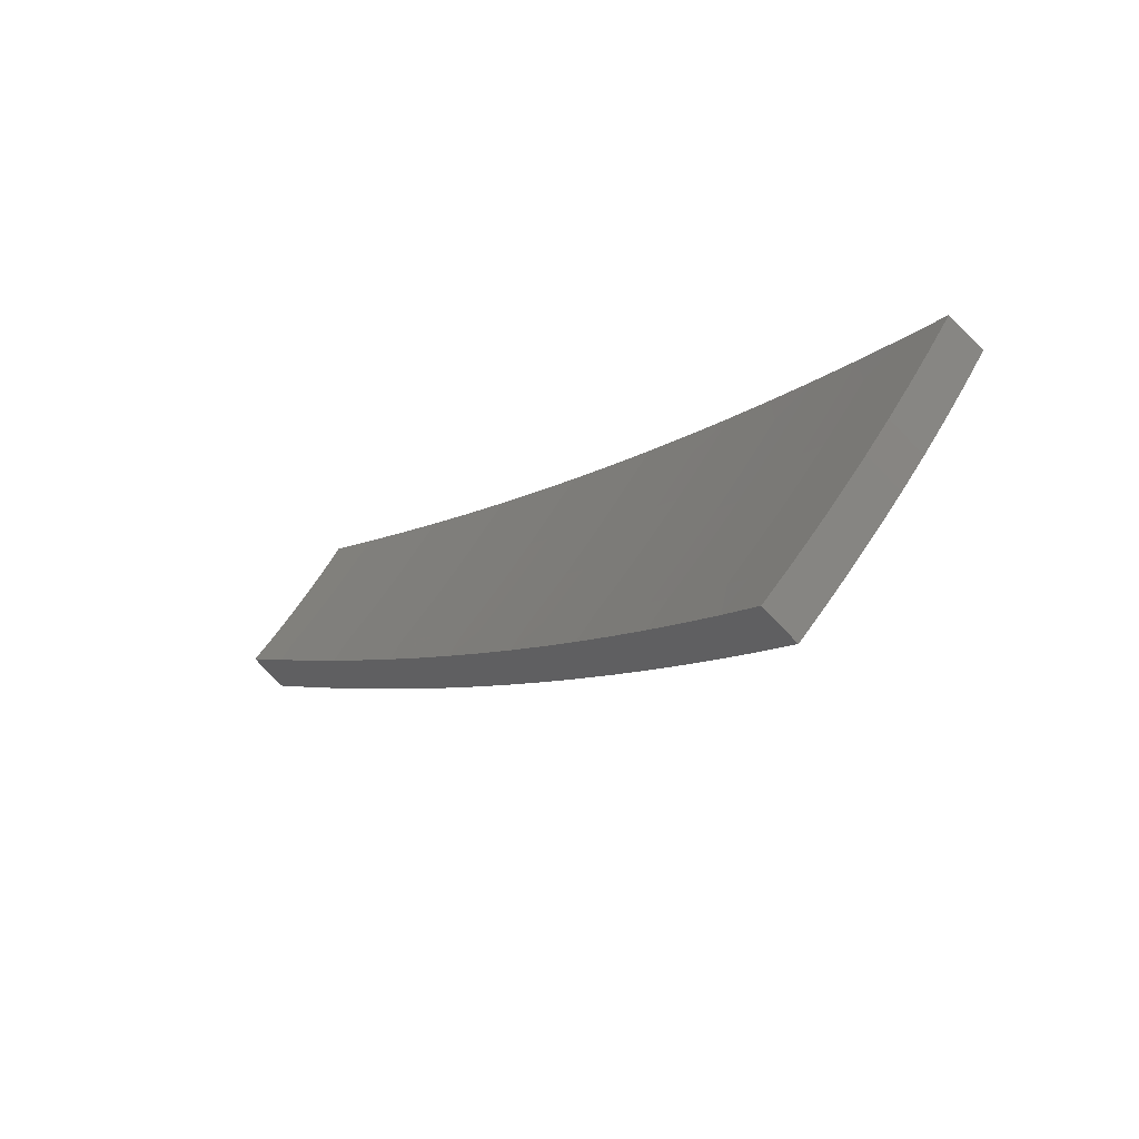
<metadata>
{"format":"stl","ext":"stl","renderer":"f3d","projection":"perspective","resolution":1024,"background":"white","views":[{"elev":-50.8,"azim":-151.3,"up":"+Y"}]}
</metadata>
<code>
# stl→obj: 432 verts, 860 faces
v -1.822 -1.052 11.21
v -1.716 -0.9908 11.24
v -1.796 -1.089 11.21
v -1.694 -1.028 11.24
v -1.771 -1.127 11.21
v -1.671 -1.065 11.24
v -1.745 -1.165 11.21
v -1.648 -1.101 11.24
v -1.719 -1.202 11.21
v -1.623 -1.137 11.24
v -1.691 -1.239 11.21
v -1.598 -1.172 11.24
v -1.663 -1.275 11.21
v -1.572 -1.206 11.24
v -1.545 -1.24 11.24
v -1.634 -1.311 11.21
v -1.518 -1.274 11.24
v -1.611 -1.352 11.21
v -1.727 -1.386 11.19
v -1.704 -1.43 11.19
v -1.82 -1.461 11.16
v -1.797 -1.508 11.16
v -1.914 -1.536 11.14
v -1.89 -1.586 11.13
v -2.007 -1.611 11.11
v -1.982 -1.663 11.1
v -2.101 -1.686 11.08
v -2.074 -1.74 11.07
v -2.194 -1.761 11.04
v -2.166 -1.817 11.04
v -2.241 -1.799 11.03
v -2.257 -1.894 11.01
v -2.288 -1.836 11.01
v -2.334 -1.874 10.99
v -2.329 -1.786 11.01
v -2.377 -1.822 10.99
v -2.369 -1.735 11.01
v -2.417 -1.771 10.99
v -2.407 -1.684 11.01
v -2.456 -1.718 10.99
v -2.444 -1.632 11.01
v -2.494 -1.665 10.99
v -2.48 -1.579 11.01
v -2.531 -1.611 10.99
v -2.515 -1.526 11.01
v -2.567 -1.557 10.99
v -2.553 -1.474 11.01
v -2.656 -1.533 10.97
v -2.618 -1.588 10.97
v -2.669 -1.619 10.96
v -2.633 -1.676 10.96
v -2.683 -1.708 10.94
v -2.644 -1.765 10.94
v -2.694 -1.798 10.92
v -2.653 -1.856 10.92
v -2.702 -1.89 10.9
v -2.659 -1.948 10.9
v -2.707 -1.983 10.88
v -2.662 -2.041 10.88
v -2.71 -2.078 10.86
v -2.662 -2.136 10.86
v -2.708 -2.174 10.84
v -2.621 -2.199 10.86
v -2.711 -2.274 10.81
v -2.349 -1.971 10.97
v -2.381 -1.911 10.97
v -2.424 -1.859 10.97
v -2.466 -1.806 10.97
v -2.506 -1.753 10.97
v -2.544 -1.698 10.97
v -2.582 -1.643 10.97
v -2.428 -1.949 10.96
v -2.439 -2.047 10.93
v -2.475 -1.986 10.94
v -2.521 -2.024 10.92
v -2.519 -1.932 10.94
v -2.567 -1.968 10.92
v -2.562 -1.877 10.94
v -2.611 -1.913 10.92
v -2.604 -1.821 10.94
v -2.53 -2.123 10.89
v -2.568 -2.061 10.9
v -2.615 -2.005 10.9
v -2.615 -2.099 10.88
v -2.8 -2.35 10.77
v -2.801 -2.248 10.8
v -2.755 -2.211 10.82
v -2.757 -2.114 10.84
v -2.756 -2.019 10.86
v -2.751 -1.925 10.88
v -2.744 -1.832 10.9
v -2.734 -1.74 10.92
v -2.721 -1.65 10.94
v -2.759 -1.593 10.94
v -2.89 -2.425 10.73
v -2.895 -2.323 10.75
v -2.848 -2.286 10.77
v -2.852 -2.187 10.8
v -2.805 -2.151 10.82
v -2.852 -2.09 10.82
v -2.804 -2.054 10.84
v -2.85 -1.993 10.84
v -2.801 -1.959 10.86
v -2.844 -1.898 10.86
v -2.794 -1.865 10.88
v -2.835 -1.805 10.88
v -2.785 -1.773 10.9
v -2.824 -1.713 10.9
v -2.772 -1.681 10.92
v -2.861 -1.652 10.9
v -2.979 -2.499 10.68
v -2.988 -2.398 10.71
v -2.941 -2.36 10.73
v -2.947 -2.26 10.75
v -2.899 -2.223 10.77
v -2.949 -2.16 10.77
v -2.901 -2.125 10.8
v -2.948 -2.062 10.8
v -2.899 -2.028 10.82
v -2.944 -1.965 10.82
v -2.894 -1.932 10.84
v -2.936 -1.869 10.84
v -2.886 -1.837 10.86
v -2.926 -1.775 10.86
v -2.875 -1.744 10.88
v -2.964 -1.711 10.86
v -3.033 -2.434 10.68
v -3.085 -2.367 10.68
v -3.041 -2.332 10.71
v -3.136 -2.3 10.69
v -3.093 -2.266 10.71
v -3.186 -2.231 10.69
v -3.144 -2.199 10.71
v -3.234 -2.161 10.69
v -3.192 -2.131 10.71
v -3.281 -2.09 10.69
v -3.239 -2.062 10.71
v -3.326 -2.018 10.69
v -3.285 -1.992 10.71
v -3.369 -1.945 10.69
v -3.268 -1.887 10.73
v -3.167 -1.829 10.78
v -3.182 -1.93 10.75
v -3.234 -1.961 10.73
v -3.066 -1.77 10.82
v -3.08 -1.868 10.8
v -3.131 -1.899 10.77
v -3.138 -1.998 10.75
v -3.189 -2.03 10.73
v -3.143 -2.098 10.73
v -2.978 -1.806 10.84
v -3.029 -1.837 10.82
v -3.038 -1.934 10.8
v -3.088 -1.966 10.77
v -3.043 -2.031 10.77
v -3.093 -2.065 10.75
v -3.046 -2.13 10.75
v -3.095 -2.165 10.73
v -3.045 -2.231 10.73
v -2.464 -1.494 11.03
v -2.449 -1.414 11.04
v -2.412 -1.463 11.04
v -2.345 -1.354 11.07
v -2.31 -1.401 11.08
v -2.241 -1.294 11.1
v -2.207 -1.338 11.11
v -2.137 -1.234 11.13
v -2.104 -1.276 11.14
v -2.032 -1.173 11.16
v -2.001 -1.214 11.16
v -1.927 -1.112 11.19
v -1.899 -1.151 11.19
v -1.872 -1.192 11.19
v -1.845 -1.232 11.19
v -1.817 -1.271 11.19
v -1.788 -1.31 11.19
v -1.758 -1.348 11.19
v -1.974 -1.256 11.16
v -1.945 -1.298 11.16
v -1.915 -1.34 11.16
v -1.885 -1.381 11.16
v -1.853 -1.421 11.16
v -2.075 -1.321 11.14
v -2.045 -1.365 11.14
v -2.014 -1.408 11.14
v -1.981 -1.451 11.14
v -1.948 -1.494 11.14
v -2.176 -1.385 11.11
v -2.145 -1.432 11.11
v -2.112 -1.477 11.11
v -2.078 -1.522 11.11
v -2.043 -1.567 11.11
v -2.278 -1.45 11.08
v -2.245 -1.498 11.08
v -2.21 -1.546 11.08
v -2.175 -1.593 11.08
v -2.138 -1.64 11.08
v -2.379 -1.514 11.04
v -2.344 -1.565 11.04
v -2.309 -1.615 11.04
v -2.272 -1.664 11.04
v -2.234 -1.713 11.04
v -2.43 -1.547 11.03
v -2.394 -1.598 11.03
v -2.358 -1.649 11.03
v -2.32 -1.7 11.03
v -2.281 -1.749 11.03
v -2.987 -1.901 10.82
v -2.594 -1.732 10.96
v -2.555 -1.787 10.96
v -2.514 -1.842 10.96
v -2.472 -1.895 10.96
v -2.993 -1.998 10.8
v -2.997 -2.096 10.77
v -2.997 -2.196 10.75
v -2.994 -2.296 10.73
v -1.53 -1.284 11.33
v -1.624 -1.363 11.3
v -1.718 -1.441 11.28
v -1.811 -1.52 11.25
v -1.904 -1.598 11.22
v -1.998 -1.676 11.19
v -2.09 -1.754 11.16
v -2.183 -1.832 11.13
v -2.275 -1.909 11.09
v -2.367 -1.986 11.06
v -2.459 -2.063 11.02
v -2.55 -2.14 10.98
v -2.641 -2.216 10.94
v -2.732 -2.292 10.9
v -2.822 -2.368 10.86
v -2.912 -2.444 10.81
v -3.002 -2.519 10.77
v -1.646 -1.321 11.3
v -1.557 -1.25 11.33
v -1.676 -1.285 11.3
v -1.584 -1.216 11.33
v -1.611 -1.181 11.33
v -1.705 -1.249 11.3
v -1.636 -1.146 11.33
v -1.732 -1.212 11.3
v -1.661 -1.11 11.33
v -1.759 -1.174 11.3
v -1.684 -1.073 11.33
v -1.785 -1.136 11.3
v -1.707 -1.036 11.33
v -1.81 -1.098 11.3
v -1.73 -0.9986 11.33
v -1.836 -1.06 11.3
v -1.914 -1.161 11.28
v -1.942 -1.121 11.28
v -2.017 -1.223 11.25
v -2.048 -1.182 11.25
v -2.12 -1.286 11.22
v -2.153 -1.243 11.22
v -2.224 -1.349 11.19
v -2.259 -1.304 11.19
v -2.328 -1.412 11.16
v -2.364 -1.365 11.16
v -2.431 -1.475 11.13
v -2.468 -1.425 11.13
v -2.483 -1.506 11.11
v -2.573 -1.485 11.09
v -2.535 -1.538 11.1
v -2.587 -1.569 11.08
v -2.5 -1.591 11.1
v -2.551 -1.624 11.08
v -2.464 -1.645 11.1
v -2.514 -1.678 11.08
v -2.426 -1.697 11.1
v -2.476 -1.732 11.08
v -2.387 -1.749 11.1
v -2.436 -1.785 11.08
v -2.347 -1.8 11.1
v -2.395 -1.837 11.08
v -2.353 -1.888 11.08
v -2.4 -1.926 11.06
v -2.447 -1.964 11.04
v -2.494 -2.002 11.02
v -2.541 -2.04 11
v -2.539 -1.947 11.02
v -2.587 -1.984 11
v -2.631 -1.928 11
v -2.68 -1.963 10.98
v -2.724 -1.905 10.98
v -2.773 -1.94 10.96
v -2.816 -1.88 10.96
v -2.866 -1.913 10.94
v -2.909 -1.851 10.94
v -2.96 -1.884 10.92
v -3.001 -1.82 10.92
v -3.053 -1.852 10.9
v -3.09 -1.784 10.9
v -3.104 -1.883 10.88
v -3.192 -1.843 10.86
v -3.156 -1.914 10.86
v -3.208 -1.945 10.84
v -3.112 -1.981 10.86
v -3.163 -2.014 10.84
v -3.067 -2.047 10.86
v -3.117 -2.081 10.84
v -3.02 -2.113 10.86
v -3.07 -2.147 10.84
v -2.972 -2.177 10.86
v -3.021 -2.213 10.84
v -2.922 -2.241 10.86
v -2.97 -2.277 10.84
v -2.917 -2.342 10.84
v -2.964 -2.379 10.81
v -3.011 -2.417 10.79
v -3.057 -2.453 10.77
v -3.11 -2.386 10.77
v -3.065 -2.351 10.79
v -3.161 -2.318 10.77
v -3.118 -2.284 10.79
v -3.211 -2.248 10.77
v -3.168 -2.216 10.79
v -3.26 -2.178 10.77
v -3.217 -2.148 10.79
v -3.307 -2.106 10.77
v -3.265 -2.078 10.79
v -3.352 -2.034 10.77
v -3.311 -2.008 10.79
v -3.396 -1.96 10.77
v -3.294 -1.902 10.82
v -3.259 -1.977 10.81
v -2.677 -1.546 11.06
v -2.639 -1.6 11.06
v -2.602 -1.656 11.06
v -2.565 -1.712 11.06
v -2.525 -1.767 11.06
v -2.485 -1.82 11.06
v -2.443 -1.874 11.06
v -2.691 -1.632 11.04
v -2.781 -1.605 11.02
v -2.742 -1.663 11.02
v -2.794 -1.695 11
v -2.704 -1.722 11.02
v -2.756 -1.754 11
v -2.665 -1.779 11.02
v -2.716 -1.813 11
v -2.625 -1.836 11.02
v -2.674 -1.871 11
v -2.583 -1.892 11.02
v -2.884 -1.665 10.98
v -2.846 -1.726 10.98
v -2.807 -1.787 10.98
v -2.766 -1.846 10.98
v -2.898 -1.757 10.96
v -2.987 -1.725 10.95
v -2.949 -1.789 10.94
v -2.871 -2.304 10.86
v -2.875 -2.204 10.88
v -2.924 -2.142 10.88
v -2.971 -2.078 10.88
v -3.017 -2.014 10.88
v -3.062 -1.949 10.88
v -2.824 -2.266 10.88
v -2.777 -2.229 10.9
v -2.73 -2.191 10.92
v -2.779 -2.131 10.92
v -2.731 -2.094 10.94
v -2.826 -2.07 10.92
v -2.778 -2.035 10.94
v -2.872 -2.009 10.92
v -2.823 -1.974 10.94
v -2.917 -1.947 10.92
v -2.683 -2.153 10.94
v -2.683 -2.057 10.96
v -2.729 -1.999 10.96
v -2.636 -2.115 10.96
v -2.589 -2.078 10.98
v -2.306 -1.851 11.1
v -2.299 -1.763 11.11
v -2.339 -1.713 11.11
v -2.377 -1.662 11.11
v -2.413 -1.611 11.11
v -2.449 -1.559 11.11
v -2.259 -1.813 11.11
v -2.212 -1.775 11.13
v -2.117 -1.699 11.16
v -2.023 -1.624 11.19
v -1.929 -1.548 11.22
v -1.835 -1.472 11.25
v -1.74 -1.397 11.28
v -1.772 -1.359 11.28
v -1.802 -1.32 11.28
v -1.831 -1.281 11.28
v -1.86 -1.241 11.28
v -1.887 -1.201 11.28
v -1.868 -1.432 11.25
v -1.899 -1.391 11.25
v -1.93 -1.35 11.25
v -1.96 -1.308 11.25
v -1.989 -1.266 11.25
v -1.964 -1.506 11.22
v -1.997 -1.463 11.22
v -2.029 -1.42 11.22
v -2.061 -1.376 11.22
v -2.091 -1.331 11.22
v -2.059 -1.579 11.19
v -2.095 -1.534 11.19
v -2.129 -1.489 11.19
v -2.162 -1.443 11.19
v -2.193 -1.396 11.19
v -2.155 -1.653 11.16
v -2.192 -1.606 11.16
v -2.228 -1.558 11.16
v -2.262 -1.51 11.16
v -2.296 -1.461 11.16
v -2.251 -1.726 11.13
v -2.29 -1.677 11.13
v -2.327 -1.628 11.13
v -2.363 -1.577 11.13
v -2.398 -1.526 11.13
v -2.491 -1.91 11.04
v -2.534 -1.856 11.04
v -2.575 -1.801 11.04
v -2.615 -1.745 11.04
v -2.653 -1.689 11.04
v -2.635 -2.021 10.98
v -2.827 -2.168 10.9
v -2.875 -2.106 10.9
v -2.922 -2.044 10.9
v -2.967 -1.98 10.9
v -3.011 -1.916 10.9
v -3.018 -2.314 10.81
v -3.069 -2.248 10.81
v -3.119 -2.182 10.81
v -3.167 -2.114 10.81
v -3.214 -2.046 10.81
v -2.858 -1.819 10.96
f 1 2 3
f 3 2 4
f 3 4 5
f 5 4 6
f 5 6 7
f 7 6 8
f 7 8 9
f 9 8 10
f 9 10 11
f 11 10 12
f 11 12 13
f 13 12 14
f 13 14 15
f 13 15 16
f 16 15 17
f 16 17 18
f 16 18 19
f 19 18 20
f 19 20 21
f 21 20 22
f 21 22 23
f 23 22 24
f 23 24 25
f 25 24 26
f 25 26 27
f 27 26 28
f 27 28 29
f 29 28 30
f 29 30 31
f 31 30 32
f 31 32 33
f 33 32 34
f 33 34 35
f 35 34 36
f 35 36 37
f 37 36 38
f 37 38 39
f 39 38 40
f 39 40 41
f 41 40 42
f 41 42 43
f 43 42 44
f 43 44 45
f 45 44 46
f 45 46 47
f 47 46 48
f 48 46 49
f 48 49 50
f 50 49 51
f 50 51 52
f 52 51 53
f 52 53 54
f 54 53 55
f 54 55 56
f 56 55 57
f 56 57 58
f 58 57 59
f 58 59 60
f 60 59 61
f 60 61 62
f 62 61 63
f 62 63 64
f 32 65 34
f 34 65 66
f 34 66 36
f 36 66 67
f 36 67 38
f 38 67 68
f 38 68 40
f 40 68 69
f 40 69 42
f 42 69 70
f 42 70 44
f 44 70 71
f 44 71 46
f 46 71 49
f 66 65 72
f 72 65 73
f 72 73 74
f 74 73 75
f 74 75 76
f 76 75 77
f 76 77 78
f 78 77 79
f 78 79 80
f 80 79 55
f 80 55 53
f 73 81 75
f 75 81 82
f 75 82 77
f 77 82 83
f 77 83 79
f 79 83 57
f 79 57 55
f 82 81 84
f 84 81 63
f 84 63 61
f 85 86 64
f 64 86 87
f 64 87 62
f 62 87 88
f 62 88 60
f 60 88 89
f 60 89 58
f 58 89 90
f 58 90 56
f 56 90 91
f 56 91 54
f 54 91 92
f 54 92 52
f 52 92 93
f 52 93 50
f 50 93 94
f 50 94 48
f 95 96 85
f 85 96 97
f 85 97 86
f 86 97 98
f 86 98 99
f 99 98 100
f 99 100 101
f 101 100 102
f 101 102 103
f 103 102 104
f 103 104 105
f 105 104 106
f 105 106 107
f 107 106 108
f 107 108 109
f 109 108 110
f 109 110 94
f 111 112 95
f 95 112 113
f 95 113 96
f 96 113 114
f 96 114 115
f 115 114 116
f 115 116 117
f 117 116 118
f 117 118 119
f 119 118 120
f 119 120 121
f 121 120 122
f 121 122 123
f 123 122 124
f 123 124 125
f 125 124 126
f 125 126 110
f 111 127 112
f 112 127 128
f 112 128 129
f 129 128 130
f 129 130 131
f 131 130 132
f 131 132 133
f 133 132 134
f 133 134 135
f 135 134 136
f 135 136 137
f 137 136 138
f 137 138 139
f 139 138 140
f 139 140 141
f 142 143 141
f 141 143 144
f 141 144 139
f 139 144 137
f 145 146 142
f 142 146 147
f 142 147 143
f 143 147 148
f 143 148 149
f 149 148 150
f 149 150 135
f 135 150 133
f 126 151 145
f 145 151 152
f 145 152 146
f 146 152 153
f 146 153 154
f 154 153 155
f 154 155 156
f 156 155 157
f 156 157 158
f 158 157 159
f 158 159 131
f 131 159 129
f 45 47 160
f 160 47 161
f 160 161 162
f 162 161 163
f 162 163 164
f 164 163 165
f 164 165 166
f 166 165 167
f 166 167 168
f 168 167 169
f 168 169 170
f 170 169 171
f 170 171 172
f 172 171 1
f 172 1 3
f 172 3 173
f 173 3 5
f 173 5 174
f 174 5 7
f 174 7 175
f 175 7 9
f 175 9 176
f 176 9 11
f 176 11 177
f 177 11 13
f 177 13 19
f 19 13 16
f 170 172 178
f 178 172 173
f 178 173 179
f 179 173 174
f 179 174 180
f 180 174 175
f 180 175 181
f 181 175 176
f 181 176 182
f 182 176 177
f 182 177 21
f 21 177 19
f 168 170 183
f 183 170 178
f 183 178 184
f 184 178 179
f 184 179 185
f 185 179 180
f 185 180 186
f 186 180 181
f 186 181 187
f 187 181 182
f 187 182 23
f 23 182 21
f 166 168 188
f 188 168 183
f 188 183 189
f 189 183 184
f 189 184 190
f 190 184 185
f 190 185 191
f 191 185 186
f 191 186 192
f 192 186 187
f 192 187 25
f 25 187 23
f 164 166 193
f 193 166 188
f 193 188 194
f 194 188 189
f 194 189 195
f 195 189 190
f 195 190 196
f 196 190 191
f 196 191 197
f 197 191 192
f 197 192 27
f 27 192 25
f 162 164 198
f 198 164 193
f 198 193 199
f 199 193 194
f 199 194 200
f 200 194 195
f 200 195 201
f 201 195 196
f 201 196 202
f 202 196 197
f 202 197 29
f 29 197 27
f 43 45 160
f 160 162 203
f 203 162 198
f 203 198 204
f 204 198 199
f 204 199 205
f 205 199 200
f 205 200 206
f 206 200 201
f 206 201 207
f 207 201 202
f 207 202 31
f 31 202 29
f 51 49 71
f 109 94 93
f 125 110 108
f 107 109 92
f 92 109 93
f 151 126 124
f 123 125 106
f 106 125 108
f 124 122 151
f 151 122 208
f 151 208 152
f 152 208 153
f 148 147 154
f 154 147 146
f 137 144 149
f 149 144 143
f 41 43 203
f 203 43 160
f 41 203 204
f 51 71 209
f 209 71 70
f 209 70 210
f 210 70 69
f 210 69 211
f 211 69 68
f 211 68 212
f 212 68 67
f 212 67 72
f 72 67 66
f 105 107 91
f 91 107 92
f 121 123 104
f 104 123 106
f 122 120 208
f 208 120 213
f 208 213 153
f 153 213 155
f 150 148 156
f 156 148 154
f 135 137 149
f 39 41 204
f 39 204 205
f 80 53 209
f 209 53 51
f 80 209 210
f 103 105 90
f 90 105 91
f 119 121 102
f 102 121 104
f 120 118 213
f 213 118 214
f 213 214 155
f 155 214 157
f 133 150 158
f 158 150 156
f 37 39 205
f 37 205 206
f 78 80 210
f 78 210 211
f 101 103 89
f 89 103 90
f 117 119 100
f 100 119 102
f 118 116 214
f 214 116 215
f 214 215 157
f 157 215 159
f 131 133 158
f 35 37 206
f 35 206 207
f 76 78 211
f 76 211 212
f 59 57 83
f 99 101 88
f 88 101 89
f 115 117 98
f 98 117 100
f 116 114 215
f 215 114 216
f 215 216 159
f 159 216 129
f 33 35 207
f 33 207 31
f 74 76 212
f 74 212 72
f 82 84 83
f 83 84 59
f 84 61 59
f 86 99 87
f 87 99 88
f 96 115 97
f 97 115 98
f 112 129 216
f 112 216 113
f 113 216 114
f 217 218 17
f 17 218 18
f 18 218 219
f 18 219 20
f 20 219 220
f 20 220 22
f 22 220 221
f 22 221 24
f 24 221 222
f 24 222 26
f 26 222 223
f 26 223 28
f 28 223 224
f 28 224 30
f 30 224 225
f 30 225 32
f 32 225 226
f 32 226 65
f 65 226 227
f 65 227 73
f 73 227 228
f 73 228 81
f 81 228 229
f 81 229 63
f 63 229 230
f 63 230 64
f 64 230 231
f 64 231 85
f 85 231 232
f 85 232 95
f 95 232 233
f 95 233 111
f 218 217 234
f 234 217 235
f 234 235 236
f 236 235 237
f 236 237 238
f 236 238 239
f 239 238 240
f 239 240 241
f 241 240 242
f 241 242 243
f 243 242 244
f 243 244 245
f 245 244 246
f 245 246 247
f 247 246 248
f 247 248 249
f 247 249 250
f 250 249 251
f 250 251 252
f 252 251 253
f 252 253 254
f 254 253 255
f 254 255 256
f 256 255 257
f 256 257 258
f 258 257 259
f 258 259 260
f 260 259 261
f 260 261 262
f 262 261 263
f 262 263 264
f 264 263 265
f 264 265 266
f 266 265 267
f 266 267 268
f 268 267 269
f 268 269 270
f 270 269 271
f 270 271 272
f 272 271 273
f 272 273 274
f 274 273 275
f 274 275 276
f 276 275 277
f 276 277 226
f 226 277 278
f 226 278 227
f 227 278 279
f 227 279 280
f 280 279 281
f 280 281 282
f 282 281 283
f 282 283 284
f 284 283 285
f 284 285 286
f 286 285 287
f 286 287 288
f 288 287 289
f 288 289 290
f 290 289 291
f 290 291 292
f 292 291 293
f 292 293 294
f 294 293 295
f 294 295 296
f 296 295 297
f 296 297 298
f 298 297 299
f 298 299 300
f 300 299 301
f 300 301 302
f 302 301 303
f 302 303 304
f 304 303 305
f 304 305 306
f 306 305 307
f 306 307 308
f 308 307 309
f 308 309 232
f 232 309 310
f 232 310 233
f 233 310 311
f 311 310 312
f 312 310 313
f 312 313 314
f 314 313 315
f 314 315 316
f 316 315 317
f 316 317 318
f 318 317 319
f 318 319 320
f 320 319 321
f 320 321 322
f 322 321 323
f 322 323 324
f 324 323 325
f 325 323 326
f 325 326 297
f 297 326 299
f 263 327 265
f 265 327 328
f 265 328 267
f 267 328 329
f 267 329 269
f 269 329 330
f 269 330 271
f 271 330 331
f 271 331 273
f 273 331 332
f 273 332 275
f 275 332 333
f 275 333 277
f 277 333 278
f 328 327 334
f 334 327 335
f 334 335 336
f 336 335 337
f 336 337 338
f 338 337 339
f 338 339 340
f 340 339 341
f 340 341 342
f 342 341 343
f 342 343 344
f 344 343 283
f 344 283 281
f 335 345 337
f 337 345 346
f 337 346 339
f 339 346 347
f 339 347 341
f 341 347 348
f 341 348 343
f 343 348 285
f 343 285 283
f 346 345 349
f 349 345 350
f 349 350 351
f 351 350 291
f 351 291 289
f 350 293 291
f 295 325 297
f 232 231 308
f 308 231 352
f 308 352 306
f 306 352 353
f 306 353 304
f 304 353 354
f 304 354 302
f 302 354 355
f 302 355 300
f 300 355 356
f 300 356 298
f 298 356 357
f 298 357 296
f 296 357 294
f 352 231 358
f 358 231 230
f 358 230 359
f 359 230 360
f 359 360 361
f 361 360 362
f 361 362 363
f 363 362 364
f 363 364 365
f 365 364 366
f 365 366 367
f 367 366 288
f 367 288 290
f 230 229 360
f 360 229 368
f 360 368 362
f 362 368 369
f 362 369 364
f 364 369 370
f 364 370 366
f 366 370 286
f 366 286 288
f 368 229 371
f 371 229 228
f 371 228 372
f 372 228 280
f 372 280 282
f 228 227 280
f 226 225 276
f 276 225 373
f 276 373 274
f 274 373 374
f 274 374 272
f 272 374 375
f 272 375 270
f 270 375 376
f 270 376 268
f 268 376 377
f 268 377 266
f 266 377 378
f 266 378 264
f 264 378 262
f 373 225 379
f 379 225 224
f 379 224 380
f 380 224 223
f 380 223 381
f 381 223 222
f 381 222 382
f 382 222 221
f 382 221 383
f 383 221 220
f 383 220 384
f 384 220 219
f 384 219 385
f 385 219 218
f 385 218 234
f 385 234 236
f 384 385 386
f 386 385 236
f 386 236 387
f 387 236 239
f 387 239 388
f 388 239 241
f 388 241 389
f 389 241 243
f 389 243 390
f 390 243 245
f 390 245 250
f 250 245 247
f 383 384 391
f 391 384 386
f 391 386 392
f 392 386 387
f 392 387 393
f 393 387 388
f 393 388 394
f 394 388 389
f 394 389 395
f 395 389 390
f 395 390 252
f 252 390 250
f 382 383 396
f 396 383 391
f 396 391 397
f 397 391 392
f 397 392 398
f 398 392 393
f 398 393 399
f 399 393 394
f 399 394 400
f 400 394 395
f 400 395 254
f 254 395 252
f 381 382 401
f 401 382 396
f 401 396 402
f 402 396 397
f 402 397 403
f 403 397 398
f 403 398 404
f 404 398 399
f 404 399 405
f 405 399 400
f 405 400 256
f 256 400 254
f 380 381 406
f 406 381 401
f 406 401 407
f 407 401 402
f 407 402 408
f 408 402 403
f 408 403 409
f 409 403 404
f 409 404 410
f 410 404 405
f 410 405 258
f 258 405 256
f 374 373 379
f 379 380 411
f 411 380 406
f 411 406 412
f 412 406 407
f 412 407 413
f 413 407 408
f 413 408 414
f 414 408 409
f 414 409 415
f 415 409 410
f 415 410 260
f 260 410 258
f 279 278 416
f 416 278 333
f 416 333 417
f 417 333 332
f 417 332 418
f 418 332 331
f 418 331 419
f 419 331 330
f 419 330 420
f 420 330 329
f 420 329 334
f 334 329 328
f 369 368 371
f 371 372 421
f 421 372 282
f 421 282 284
f 353 352 358
f 358 359 422
f 422 359 361
f 422 361 423
f 423 361 363
f 423 363 424
f 424 363 365
f 424 365 425
f 425 365 367
f 425 367 426
f 426 367 290
f 426 290 292
f 310 309 427
f 427 309 307
f 427 307 428
f 428 307 305
f 428 305 429
f 429 305 303
f 429 303 430
f 430 303 301
f 430 301 431
f 431 301 299
f 431 299 326
f 375 374 411
f 411 374 379
f 375 411 412
f 344 281 416
f 416 281 279
f 344 416 417
f 370 369 421
f 421 369 371
f 370 421 284
f 354 353 422
f 422 353 358
f 354 422 423
f 315 313 427
f 427 313 310
f 315 427 428
f 376 375 412
f 376 412 413
f 342 344 417
f 342 417 418
f 286 370 284
f 355 354 423
f 355 423 424
f 317 315 428
f 317 428 429
f 377 376 413
f 377 413 414
f 340 342 418
f 340 418 419
f 287 285 348
f 356 355 424
f 356 424 425
f 319 317 429
f 319 429 430
f 378 377 414
f 378 414 415
f 338 340 419
f 338 419 420
f 287 348 432
f 432 348 347
f 432 347 349
f 349 347 346
f 357 356 425
f 357 425 426
f 321 319 430
f 321 430 431
f 262 378 415
f 262 415 260
f 336 338 420
f 336 420 334
f 351 289 432
f 432 289 287
f 351 432 349
f 294 357 426
f 294 426 292
f 323 321 431
f 323 431 326
f 248 2 249
f 249 2 1
f 249 1 251
f 251 1 171
f 251 171 253
f 253 171 169
f 253 169 255
f 255 169 167
f 255 167 257
f 257 167 165
f 257 165 259
f 259 165 163
f 259 163 261
f 261 163 161
f 261 161 263
f 263 161 47
f 263 47 327
f 327 47 48
f 327 48 335
f 335 48 94
f 335 94 345
f 345 94 110
f 345 110 350
f 350 110 126
f 350 126 293
f 293 126 145
f 293 145 295
f 295 145 142
f 295 142 325
f 325 142 141
f 325 141 324
f 324 141 140
f 248 246 2
f 2 246 4
f 4 246 244
f 4 244 6
f 6 244 242
f 6 242 8
f 8 242 240
f 8 240 10
f 10 240 238
f 10 238 12
f 12 238 237
f 12 237 14
f 14 237 235
f 14 235 15
f 15 235 217
f 15 217 17
f 111 233 127
f 127 233 311
f 127 311 128
f 128 311 312
f 128 312 130
f 130 312 314
f 130 314 132
f 132 314 316
f 132 316 134
f 134 316 318
f 134 318 136
f 136 318 320
f 136 320 138
f 138 320 322
f 138 322 140
f 140 322 324

</code>
